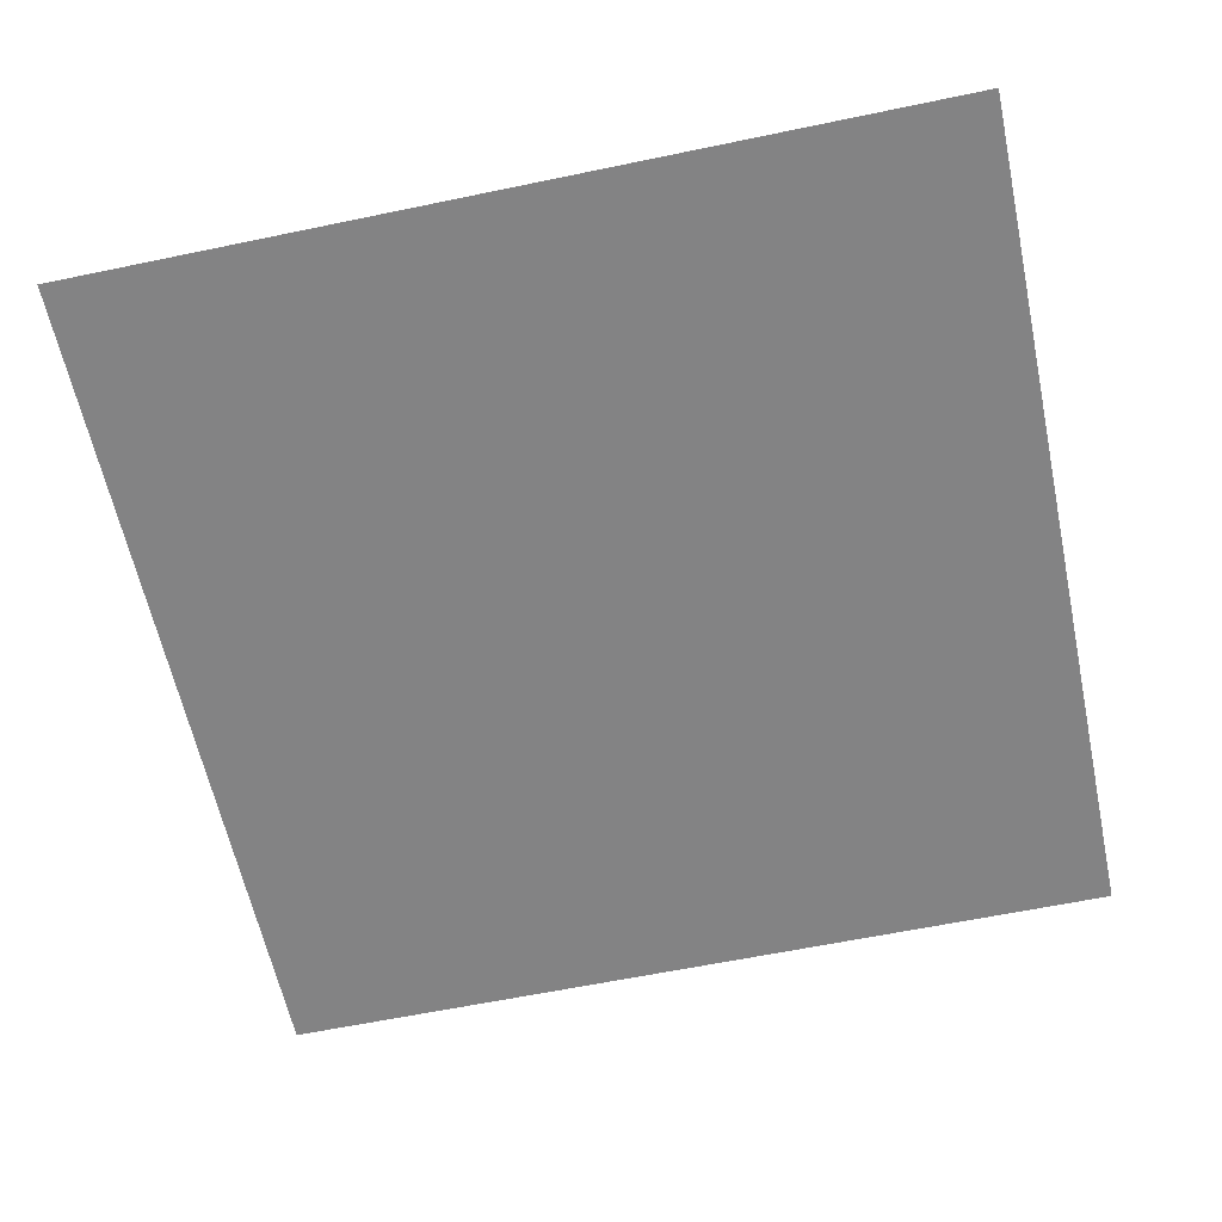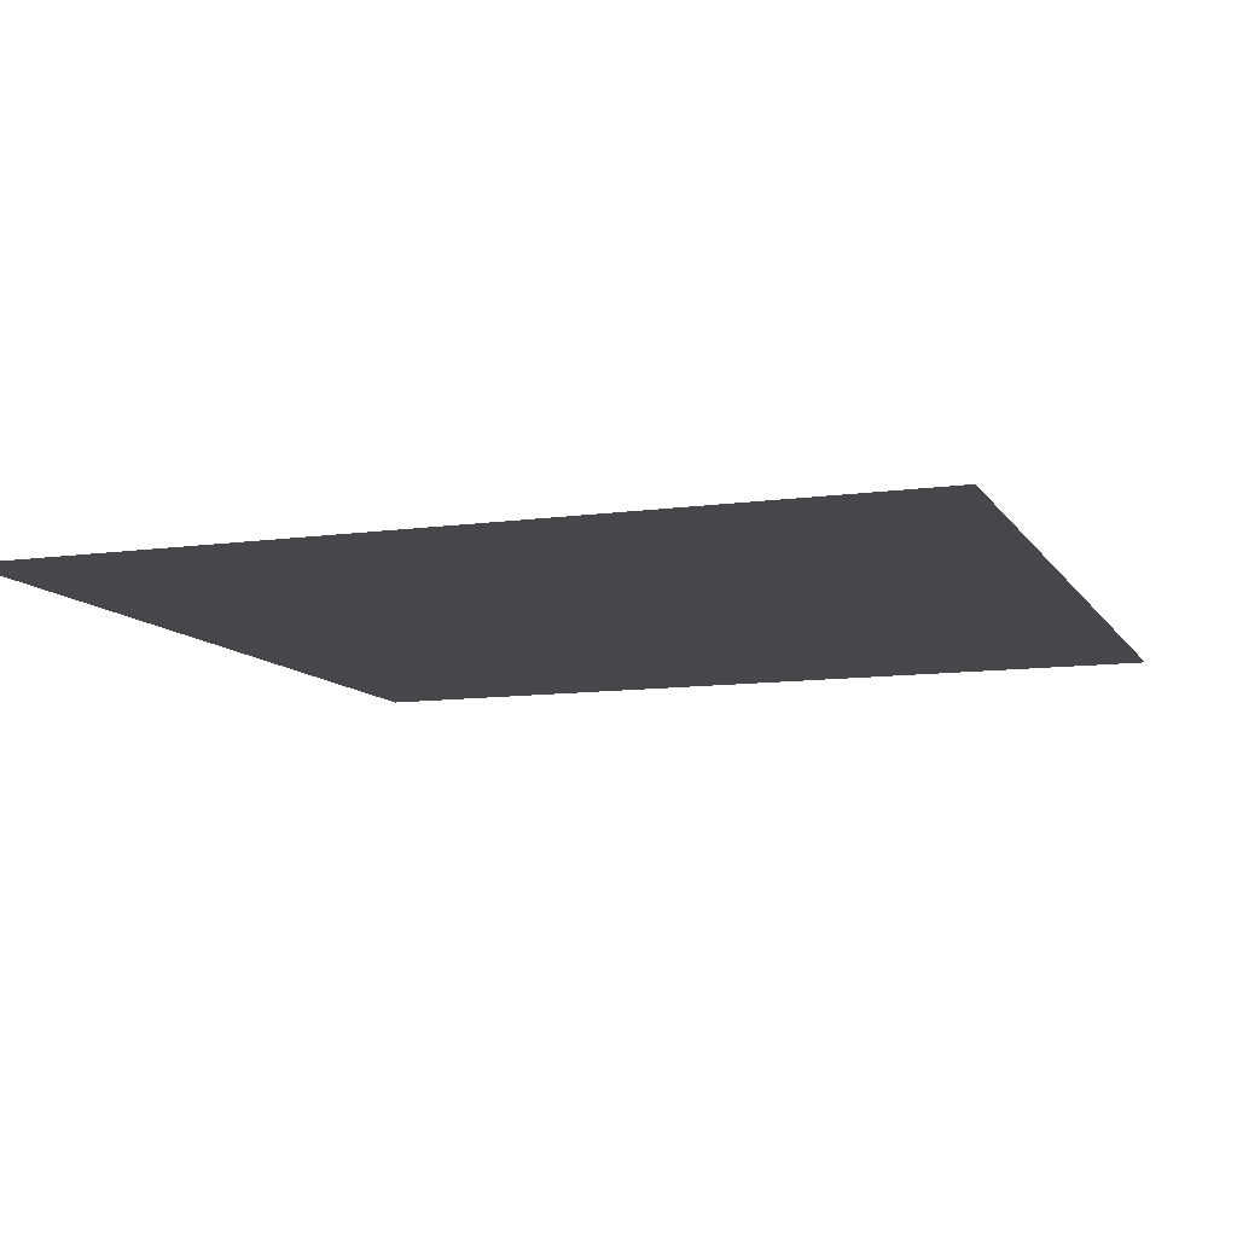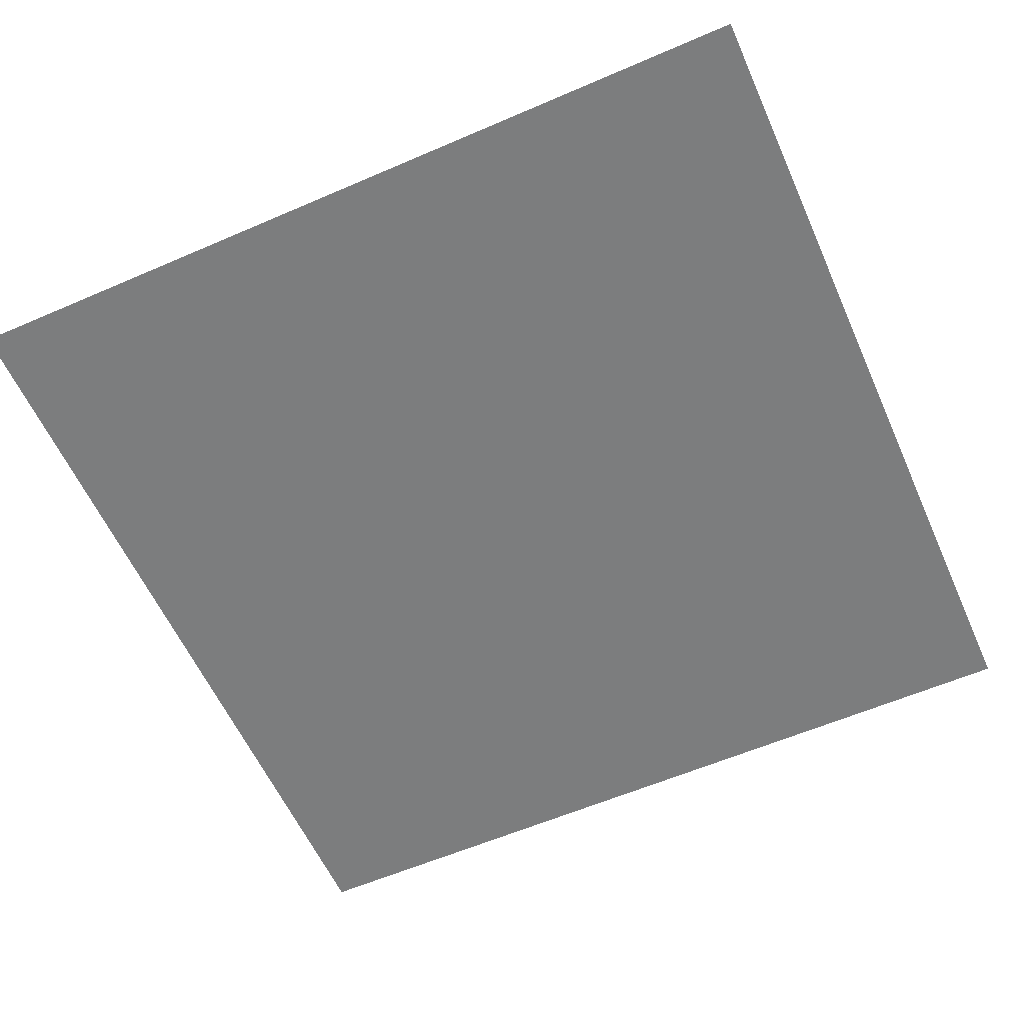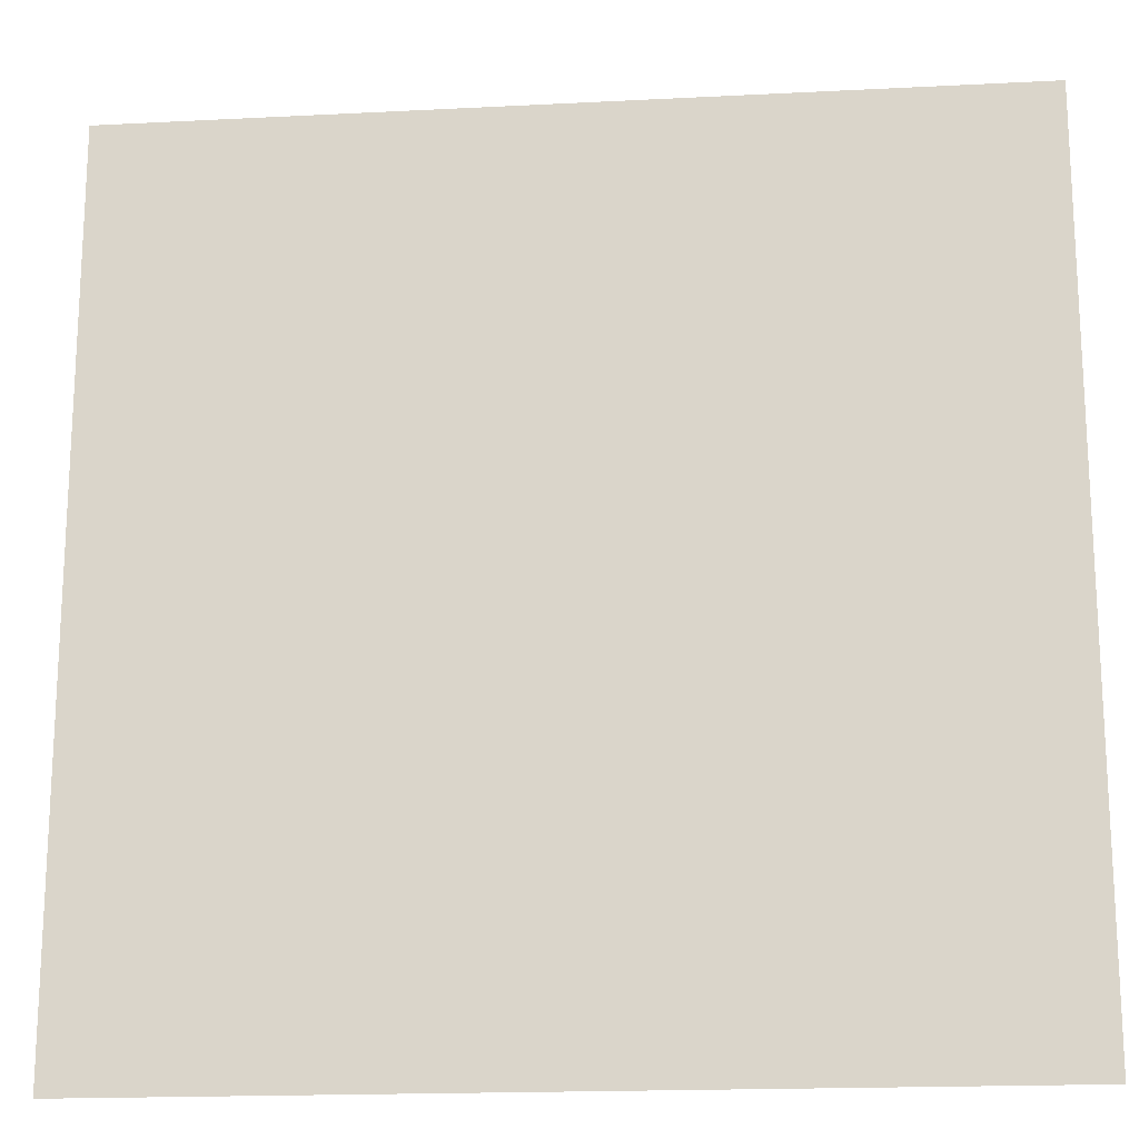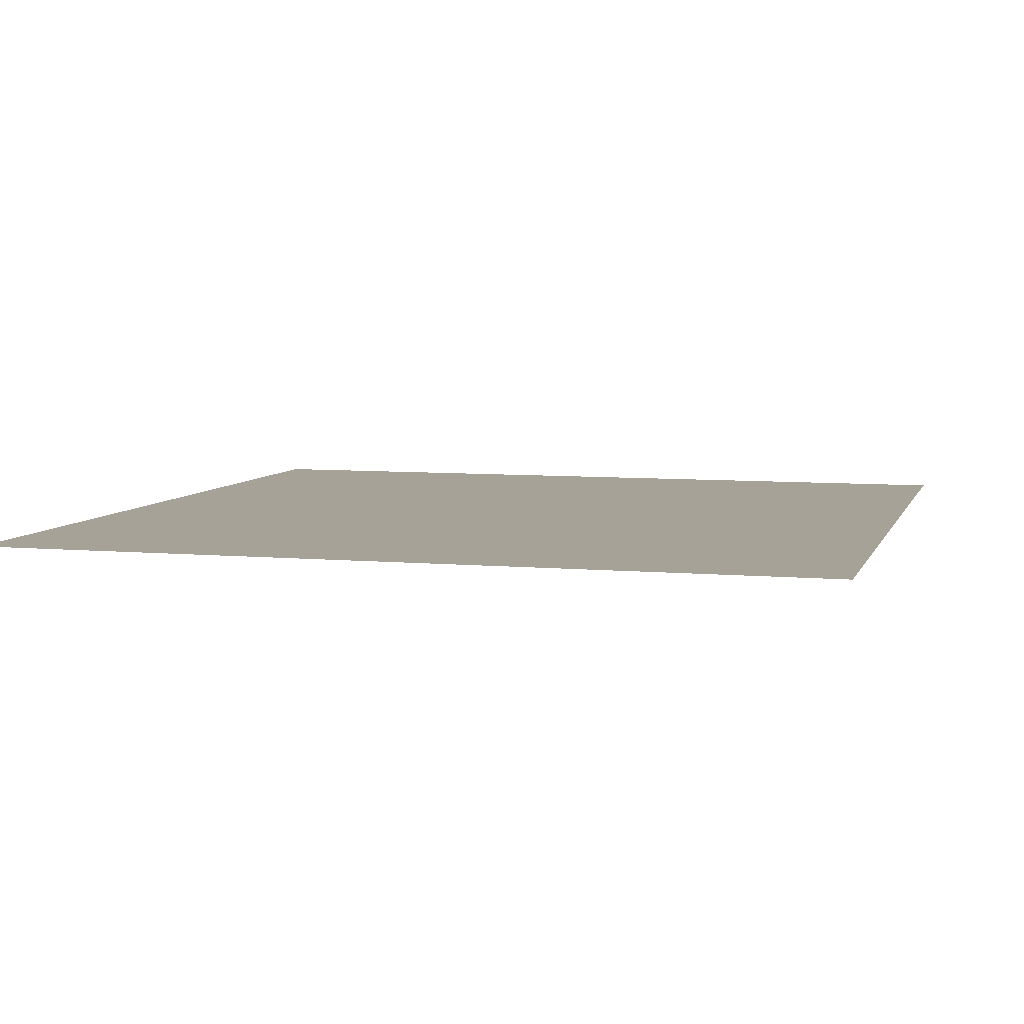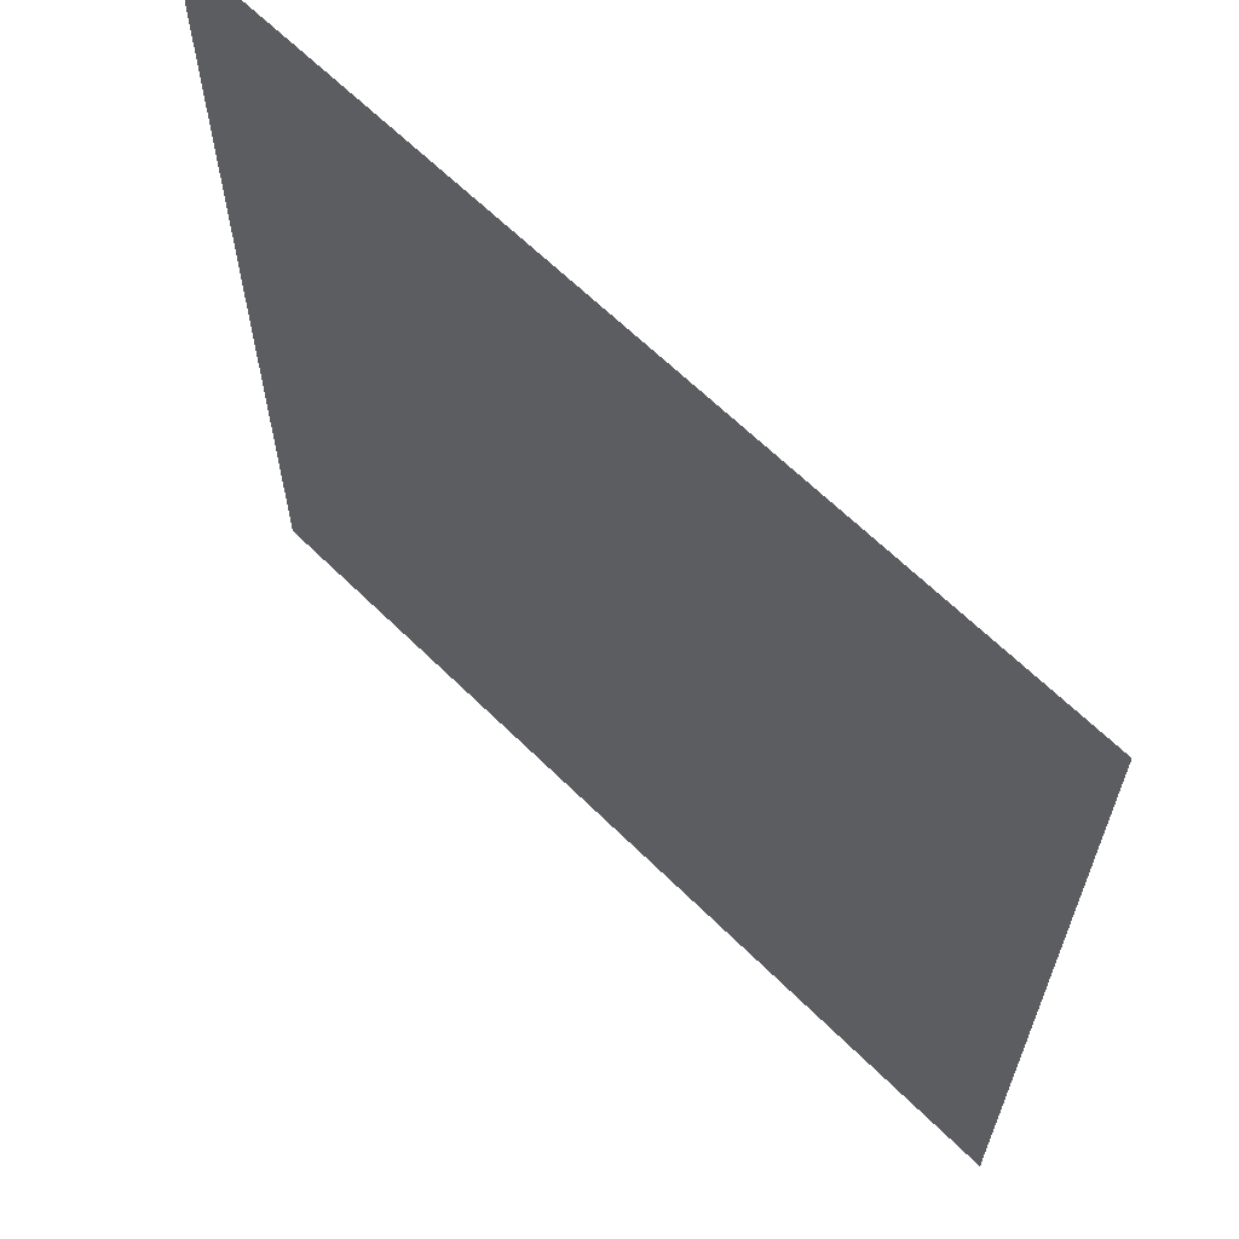
<metadata>
{"format":"obj","ext":"obj","renderer":"f3d","projection":"perspective","resolution":1024,"background":"white","views":[{"elev":-61.2,"azim":102.0,"up":"+Z"},{"elev":-10.2,"azim":-160.2,"up":"+Z"},{"elev":-59.0,"azim":-66.0,"up":"+Z"},{"elev":-18.0,"azim":5.7,"up":"+Y"},{"elev":6.5,"azim":-164.7,"up":"+Z"},{"elev":63.8,"azim":-135.1,"up":"+Y"}]}
</metadata>
<code>
v -0.2 -0.2 0.704
v 0.2 -0.2 0.704
v -0.2 0.2 0.704
v 0.2 0.2 0.704
f 2 3 1
f 2 4 3

</code>
